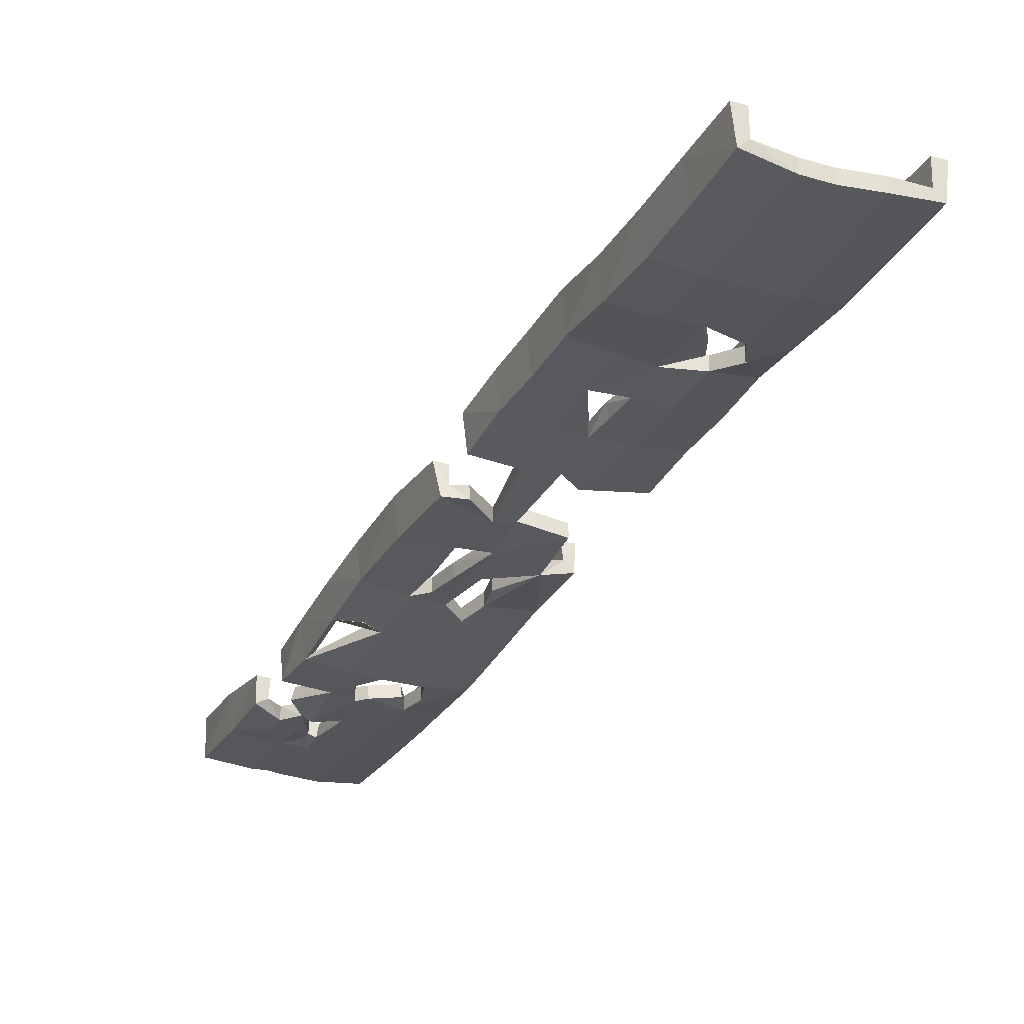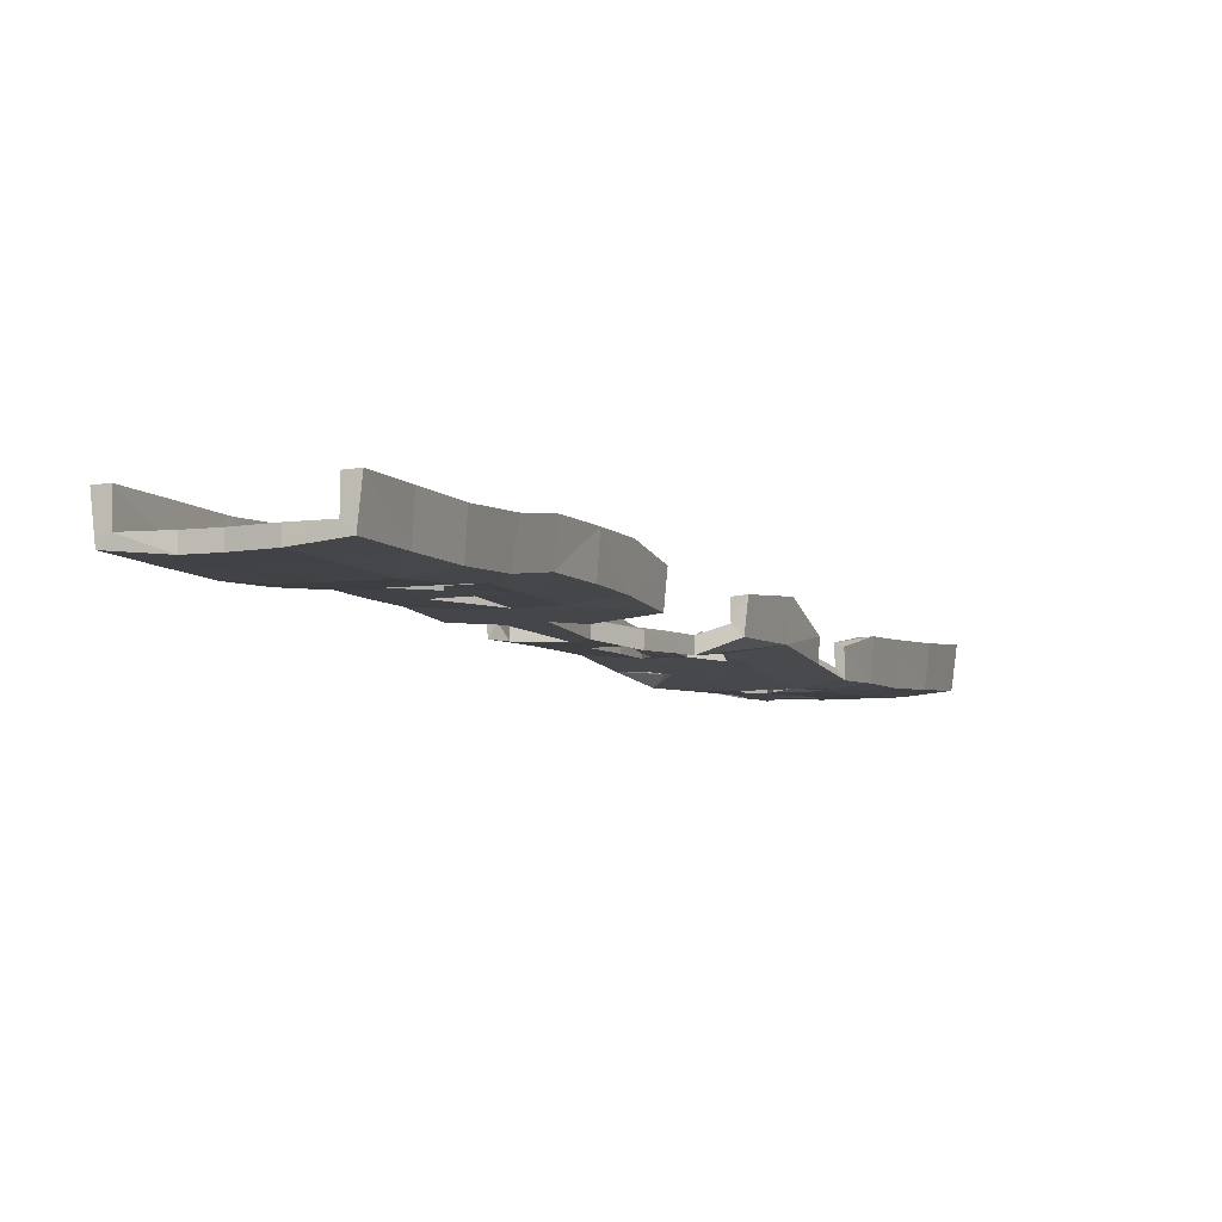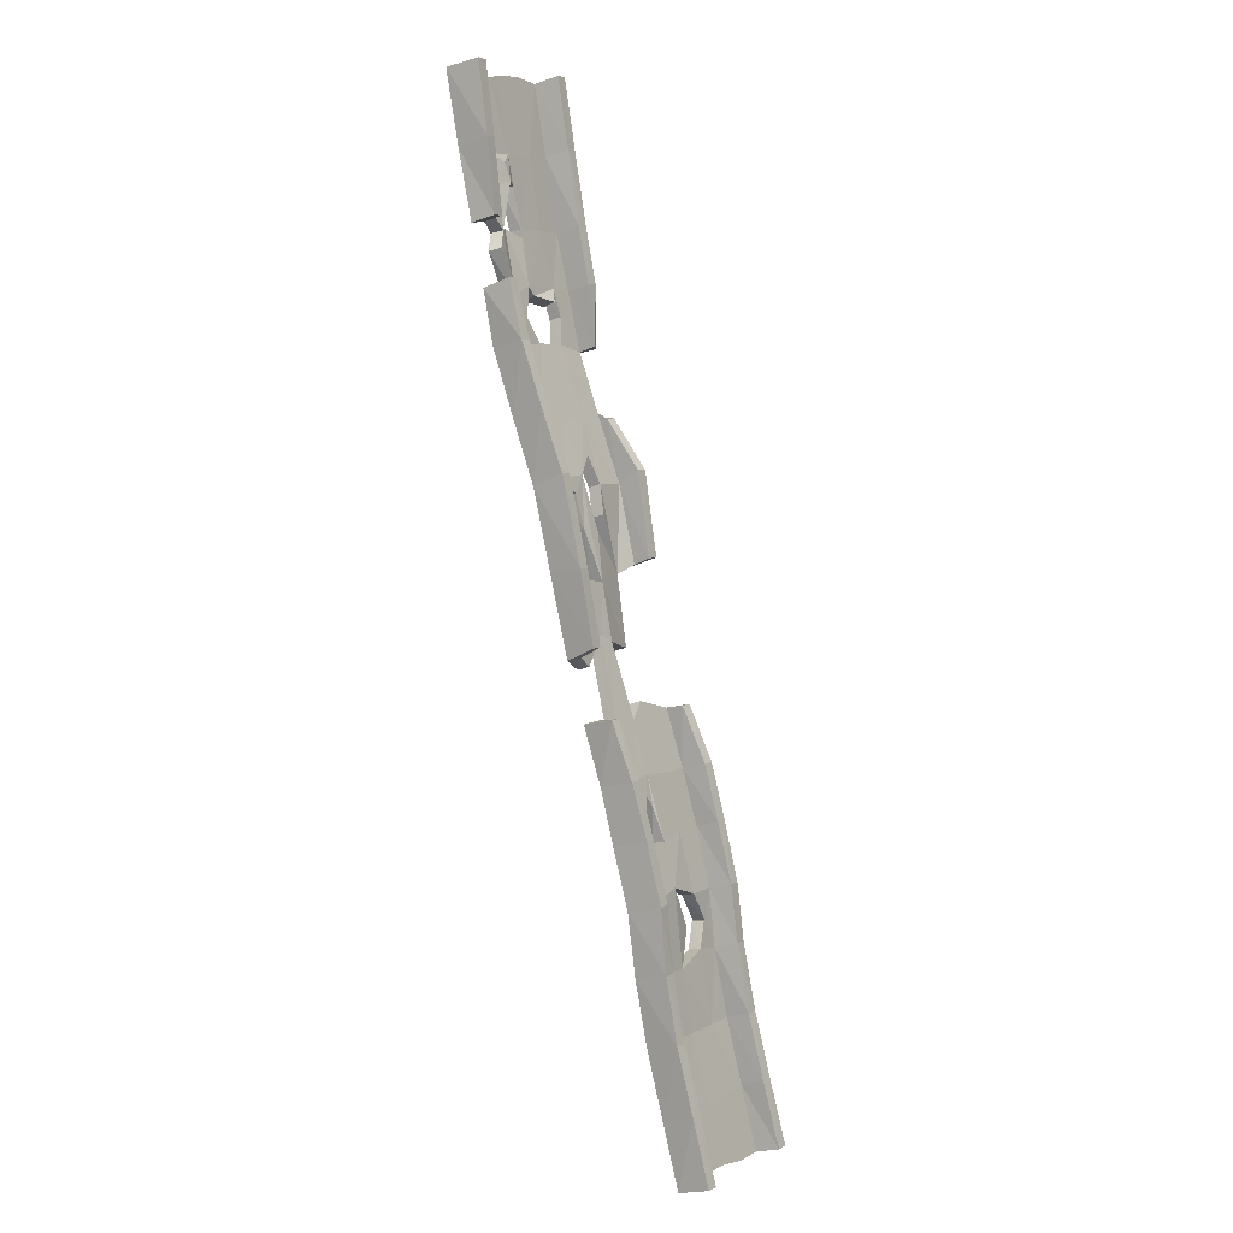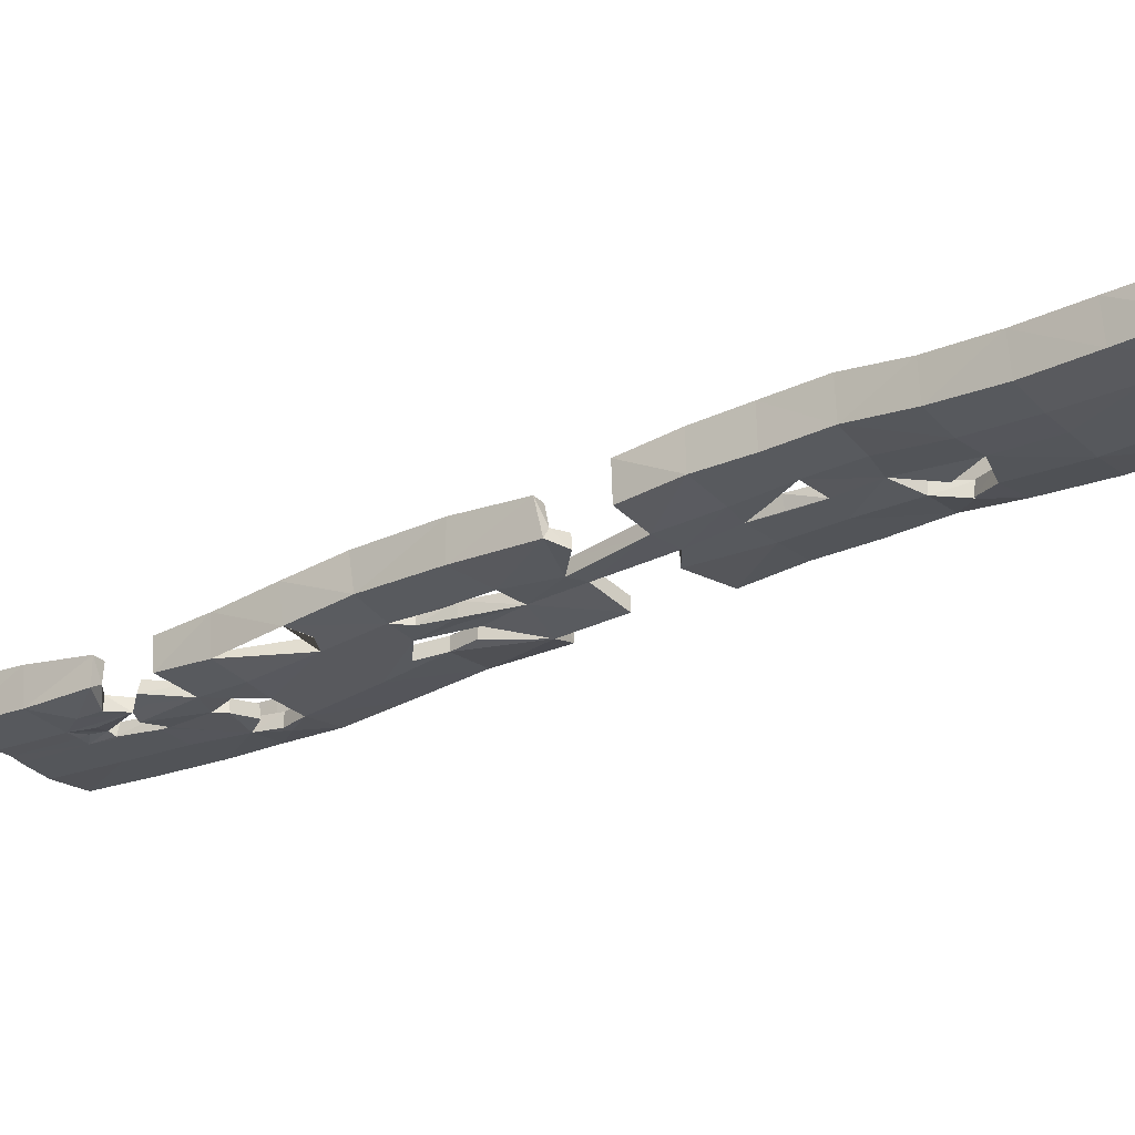
<metadata>
{"format":"obj","ext":"obj","renderer":"f3d","projection":"perspective","resolution":1024,"background":"white","views":[{"elev":-28.6,"azim":-180.0,"up":"+Y"},{"elev":-6.8,"azim":-134.6,"up":"+Y"},{"elev":-22.9,"azim":122.8,"up":"+Z"},{"elev":-27.7,"azim":149.5,"up":"+Y"}]}
</metadata>
<code>
g Level2MainBridge_Plane.024
v 25.81 10.26 19.84
v 14.03 10.26 -7.914
v -1.631 10.39 31.75
v -13.52 10.26 4.18
v 37.41 12.85 46.28
v 9.762 13.08 57.92
v 48.28 13.08 70.7
v 20.42 13.08 82.56
v 58.96 11.73 96.06
v 73.9 12.61 130.5
v 45.56 12.66 141.9
v 85.88 10.17 159
v 57.94 10.15 170.3
v 96.82 11.43 183.2
v 69.08 11.24 194.9
v 110.2 13.87 213.9
v 82.35 13.86 225.9
v 12.76 10.17 25.36
v 1.266 10.26 -0.9534
v 24.54 13.28 54.18
v 35.27 13.08 76.85
v 47.09 11.73 103.8
v 60.43 12.65 138.2
v 83.06 11.39 188.6
v 96.66 13.85 219.5
v 19.05 10.26 22.77
v 30.73 13.08 49.73
v 40.33 13.08 73.88
v 51.39 11.67 104.1
v 67.09 12.64 134.7
v 79.54 10.17 161.7
v 89.66 11.36 184.9
v 102.6 13.83 216.6
v 6.932 10.26 -3.548
v -6.634 10.26 1.2
v 4.613 10.17 28.89
v 16.16 12.96 55.03
v 27.31 13.08 79.58
v 38.05 9.588 106
v 53.31 12.66 138.8
v 75.88 11.4 191.9
v 89.48 13.92 223.6
v 19.98 10.26 6.187
v -7.556 10.26 17.94
v 6.314 10.26 10.09
v 12.05 10.26 8.276
v -1.171 10.26 14.55
v 5.008 11.4 45.89
v 31.77 11.16 33.27
v 18.01 11.01 38.01
v 24.89 11.16 36.25
v 11 11.39 44.14
v 14.91 13.08 70.86
v 42.98 12.85 59.15
v 28.46 13.08 63.65
v 35.78 13.08 61.15
v 22.13 13.08 67.63
v 25.93 12.4 95.27
v 53.79 12.4 83.41
v 39.61 12.45 88.17
v 46.58 12.4 86.33
v 36.55 12.28 93.42
v 38.6 12.17 125.1
v 66.43 12.17 113.3
v 51.42 12.09 116.2
v 58.13 12.11 114.2
v 42.9 10.43 121.7
v 52.38 11.33 157.1
v 79.92 11.38 144.5
v 66.23 11.49 149
v 73.04 11.38 147.4
v 58.62 11.44 152.8
v 63.83 10.79 182.8
v 90.88 10.77 170.5
v 76.53 10.59 175.4
v 83.59 10.59 172.1
v 70.1 11.54 176.7
v 75.72 12.49 210.6
v 103.4 12.61 198.1
v 90.28 12.64 203.4
v 95.84 12.56 200.6
v 82.26 12.6 207.1
v 16.71 11.4 47.72
v 10.6 12.12 50.44
v 58.8 12.16 126
v 57.26 12.4 128
v 62.81 12.56 132.7
v 62.48 12.39 125.4
v 65.22 10.04 168.8
v 73.29 10.04 165.3
v 79.01 10.74 176.5
v 69.52 10.74 180.6
v 78.69 10.38 168.9
v 89.45 12.87 196.9
v 35.3 13.08 70.14
v 87.46 12.13 197
v 91.85 12.97 200.3
v 92.67 12.02 194.9
v 32.6 12.9 70.22
v 55.42 11.41 95.3
v 76.79 11.08 184.4
v 91.25 12.12 179.4
v 96.77 12.11 193.5
v 94.59 11.63 187.3
v 88.48 11.38 180.5
v 82.45 12.04 198.6
v 82.23 11.26 186.7
v 88.01 10.66 186.4
v 10.18 12.12 50.62
v 64.11 10.42 175.5
v 65.98 10.4 175.2
v 26.16 16.28 19.69
v 14.11 16.19 -7.951
v 37.27 19.23 46.34
v 48 19 70.62
v 59.12 16.64 97.32
v 74.04 18.56 131.4
v 85.92 16.06 158.3
v 96.51 15.98 183.4
v 109.6 20.3 213.5
v 20.25 16.28 6.068
v 31.81 17.08 33.25
v 42.7 19.23 59.07
v 53.71 17.8 82.77
v 66.28 18.08 112.5
v 80.1 17.31 144.6
v 90.65 15.88 171.1
v 103.5 18.56 198.2
v -1.315 16.09 31.66
v -13.58 15.97 4.156
v 9.713 18.66 57.92
v 20.47 18.79 82.54
v 46.54 18.22 143.5
v 58.24 14.3 170.4
v 69.4 17.27 194.7
v 82.11 20.03 226
v -7.166 16.09 17.8
v 4.752 17.11 46
v 15.2 18.79 70.74
v 26.1 16.66 94.78
v 39.14 16.29 125.5
v 51.77 13.45 155.4
v 64.16 16.5 182.6
v 75.63 18.52 210.8
v 99.41 13.84 217.6
v 93.06 12.6 202
v 27.71 8.069 19.1
v 16.04 8.212 -8.78
v -3.589 8.313 32.68
v -15.49 8.181 5.069
v 39.45 10.77 45.56
v 7.802 11.02 58.88
v 50.24 11 69.76
v 18.43 11 83.41
v 60.38 9.161 95.43
v 75.86 10.53 129.6
v 43.49 10.65 142.7
v 87.78 7.998 158.1
v 56.49 7.992 171.1
v 99.22 9.908 182.3
v 67.16 9.135 195.8
v 112.3 11.81 213.2
v 80.53 11.69 226.9
v 12.81 7.168 25.44
v 1.266 7.262 -0.9534
v 24.63 10.28 54.27
v 35.22 10.08 76.78
v 47.08 8.727 103.8
v 60.38 9.654 138.1
v 83.14 8.398 188.8
v 96.76 10.86 219.7
v 19.1 7.263 22.85
v 30.77 10.08 49.92
v 40.3 10.08 73.83
v 51.38 8.672 104.1
v 67.04 9.641 134.6
v 79.53 7.171 161.7
v 90.15 8.396 184.8
v 102.7 10.84 216.8
v 6.932 7.262 -3.548
v -6.634 7.262 1.2
v 4.619 7.169 29
v 16.2 9.958 55.13
v 27.28 10.08 79.51
v 38.05 6.588 105.9
v 53.28 9.663 138.8
v 75.97 8.404 192.1
v 89.59 10.92 223.8
v 21.89 8.093 5.368
v -9.548 8.197 18.82
v 6.316 7.262 10.08
v 12.06 7.262 8.271
v -1.183 7.262 14.55
v 3.165 9.259 46.9
v 33.76 9.008 32.63
v 18.15 8.017 38.23
v 25 8.171 36.51
v 11.05 8.397 44.39
v 12.91 11.01 71.74
v 44.92 10.73 58.3
v 28.45 10.08 63.64
v 35.73 10.08 61.18
v 22.14 10.08 67.63
v 24.15 10.08 95.95
v 55.59 10.19 82.48
v 39.56 9.456 88.04
v 46.52 9.407 86.21
v 36.51 9.281 93.29
v 36.69 10.01 125.9
v 68.41 10.06 112.5
v 51.44 9.096 116.3
v 58.17 9.115 114.3
v 42.92 7.428 121.8
v 50.36 9.223 157.8
v 81.79 9.253 143.5
v 66.13 8.497 148.7
v 72.93 8.39 147.2
v 58.53 8.452 152.6
v 61.89 8.721 183.8
v 93.1 8.909 169.7
v 76.26 7.62 175.1
v 83.69 7.594 172.2
v 69.82 8.568 176.5
v 73.85 10.35 211.6
v 105.4 10.53 197.4
v 90.41 9.644 203.5
v 95.81 9.564 200.8
v 82.38 9.61 207.3
v 17.26 8.455 47.91
v 10.76 9.142 50.79
v 58.61 9.17 126.2
v 57.14 9.408 128.2
v 62.89 9.559 132.8
v 62.51 9.396 125.4
v 65.15 7.041 168.7
v 73.25 7.043 165.1
v 79.01 7.744 176.6
v 69.51 7.743 180.7
v 78.77 7.383 169
v 89.59 9.873 197
v 35.3 10.08 70.14
v 87.96 9.17 197.1
v 91.76 9.973 200.2
v 92.56 9.036 195.2
v 31.9 10 70.59
v 55.32 8.413 95.21
v 76.84 8.086 184.5
v 91.96 9.206 179.2
v 96.85 9.115 193.7
v 94.67 8.635 187.5
v 89.17 8.461 180.3
v 82.55 9.045 198.8
v 82.28 8.261 186.8
v 88.14 7.662 186.5
v 10.27 9.143 51
v 64.11 7.427 175.7
v 65.98 7.409 175.4
v 28.91 16.14 18.51
v 16.87 16.09 -9.136
v 40.03 19.29 45.16
v 50.73 19.07 69.38
v 61.86 16.69 96.08
v 76.8 18.57 130.2
v 88.7 16.02 157.2
v 99.23 16.06 182.2
v 112.3 20.38 212.4
v 23 16.15 4.884
v 34.57 17.05 32.07
v 45.44 19.33 57.86
v 56.45 17.81 81.54
v 69.03 18.1 111.3
v 82.85 17.27 143.4
v 93.43 15.92 169.9
v 106.2 18.64 197
v -4.064 16.19 32.86
v -16.31 16.07 5.389
v 6.939 18.66 59.06
v 17.74 18.89 83.78
v 43.79 18.36 144.7
v 56.39 13.54 170.8
v 66.64 17.39 195.9
v 79.36 19.94 227.2
v -9.911 16.24 19
v 1.993 17.07 47.18
v 12.45 18.87 71.93
v 23.37 16.79 96.01
v 36.37 16.5 126.6
v 49.04 13.5 156.6
v 61.42 16.62 183.8
v 72.86 18.49 211.9
v 99.48 10.85 217.8
v 92.96 9.604 201.9
v 40.05 16.04 52.68
v 57.51 9.172 144.1
v 57.56 12.17 144.3
v 51.7 12.52 132.1
v 51.69 9.525 132.1
v 53.66 12.35 127.2
v 53.65 9.353 127.2
v 74.99 11.38 144.5
v 75.88 8.821 143.9
f 47 4 44
f 57 8 38
f 67 11 40
f 72 13 89
f 92 15 41
f 82 17 42
f 80 145 146
f 71 90 31
f 65 23 86
f 61 22 29
f 55 21 99
f 50 27 51
f 34 45 46
f 43 34 46
f 51 5 49
f 54 28 7
f 64 30 10
f 12 158 217 71
f 32 81 103
f 79 33 16
f 82 25 80
f 72 90 70
f 57 21 55
f 23 30 87
f 19 47 45
f 18 47 36
f 43 26 1
f 46 18 26
f 36 44 3
f 36 50 18
f 1 51 49
f 26 50 51
f 36 48 52
f 20 57 55
f 5 56 54
f 20 56 27
f 6 57 37
f 38 60 21
f 7 61 59
f 28 60 61
f 38 58 62
f 39 65 22
f 9 66 64
f 29 65 66
f 23 72 70
f 30 69 10
f 30 70 71
f 11 72 40
f 12 76 74
f 13 73 110
f 28 56 95
f 15 82 41
f 20 50 83
f 30 66 88
f 23 85 86
f 85 65 86
f 85 23 87
f 75 92 91
f 31 90 93
f 24 80 96
f 146 97 80
f 81 32 98
f 21 28 95
f 80 94 96
f 81 94 97
f 94 80 97
f 32 94 98
f 94 81 98
f 29 9 100
f 91 92 101
f 92 41 101
f 41 24 101
f 107 101 24
f 81 79 103
f 79 14 103
f 32 103 104
f 103 14 104
f 76 32 105
f 32 102 105
f 102 76 105
f 24 41 106
f 41 82 106
f 82 80 106
f 80 24 106
f 91 108 76
f 52 48 109
f 48 6 109
f 6 37 109
f 84 52 109
f 89 13 110
f 91 76 93
f 76 31 93
f 73 92 110
f 89 110 111
f 110 92 111
f 5 293 123 114
f 69 117 10
f 10 125 64
f 7 124 115
f 69 118 126
f 74 118 12
f 43 112 121
f 49 112 1
f 16 128 79
f 64 116 9
f 5 122 49
f 79 119 14
f 43 113 2
f 54 115 123
f 8 140 58
f 3 137 129
f 11 142 68
f 15 143 135
f 73 134 143
f 6 138 131
f 78 135 144
f 44 130 137
f 11 141 133
f 48 129 138
f 17 144 136
f 53 131 139
f 8 139 132
f 81 145 33
f 193 150 181
f 203 154 199
f 213 157 209
f 235 214 218
f 238 161 219
f 228 163 224
f 291 226 292
f 217 236 216
f 211 232 169
f 207 168 206
f 201 245 167
f 173 196 197
f 191 180 192
f 189 180 148
f 151 197 195
f 200 174 202
f 210 176 212
f 12 69 215 158
f 178 249 227
f 225 179 227
f 171 228 226
f 236 218 216
f 167 203 201
f 169 233 176
f 193 165 191
f 164 193 191
f 172 189 147
f 164 192 172
f 182 190 193
f 196 182 164
f 147 197 172
f 172 196 164
f 182 194 149
f 166 203 183
f 151 202 173
f 202 166 173
f 203 152 183
f 206 184 167
f 153 207 174
f 174 206 167
f 184 204 154
f 211 185 168
f 155 212 175
f 175 211 168
f 215 176 156
f 176 216 169
f 218 157 186
f 158 222 177
f 159 256 219
f 174 241 202
f 228 161 187
f 166 229 196
f 176 234 212
f 169 232 231
f 231 232 211
f 231 233 169
f 221 238 223
f 177 239 236
f 170 242 226
f 243 292 226
f 227 244 178
f 167 241 174
f 226 242 240
f 227 243 240
f 240 243 226
f 178 244 240
f 240 244 227
f 175 246 155
f 237 247 238
f 238 247 187
f 187 247 170
f 247 253 170
f 227 249 225
f 225 249 160
f 178 250 249
f 249 250 160
f 222 178 254
f 178 251 248
f 248 251 222
f 170 252 187
f 187 252 228
f 228 252 226
f 226 252 170
f 254 237 222
f 198 255 194
f 194 255 152
f 152 255 183
f 230 255 198
f 235 256 159
f 237 239 222
f 222 239 177
f 219 256 238
f 235 257 256
f 256 257 238
f 151 269 200
f 156 272 215
f 271 156 210
f 153 270 205
f 215 264 158
f 264 220 158
f 189 258 147
f 258 195 147
f 274 162 225
f 262 210 155
f 268 151 195
f 265 225 160
f 148 267 189
f 200 261 153
f 286 154 204
f 149 283 190
f 288 157 214
f 161 289 219
f 219 280 159
f 152 284 194
f 224 281 161
f 190 276 150
f 157 287 209
f 194 275 149
f 163 290 224
f 285 152 199
f 154 285 199
f 227 291 292
f 4 181 150
f 16 179 162
f 34 165 19
f 37 166 183
f 89 236 90
f 25 188 171
f 107 170 253
f 33 291 179
f 2 180 34
f 32 254 178
f 19 181 35
f 17 188 42
f 50 198 196
f 55 202 56
f 59 207 205
f 58 208 62
f 39 213 67
f 65 212 66
f 63 213 209
f 74 222 220
f 83 196 229
f 83 166 20
f 52 230 198
f 85 211 65
f 87 176 233
f 85 233 231
f 88 176 30
f 88 212 234
f 75 223 77
f 75 237 221
f 92 223 238
f 90 239 93
f 32 240 94
f 95 167 21
f 95 202 241
f 24 242 170
f 96 240 242
f 99 201 55
f 99 167 245
f 9 246 100
f 76 248 222
f 32 248 102
f 14 250 104
f 104 178 32
f 108 253 254
f 109 183 255
f 109 230 84
f 93 237 91
f 111 238 257
f 89 257 235
f 121 259 113
f 112 268 258
f 114 269 260
f 124 261 115
f 125 262 116
f 126 263 117
f 118 273 264
f 128 265 119
f 112 267 121
f 122 260 268
f 115 269 123
f 125 263 271
f 118 272 126
f 128 266 274
f 59 270 124
f 74 273 127
f 16 266 120
f 9 262 155
f 14 265 160
f 2 259 148
f 129 283 275
f 131 284 277
f 139 278 132
f 133 287 279
f 143 281 135
f 144 282 136
f 130 283 137
f 138 275 284
f 131 285 139
f 132 286 140
f 133 288 142
f 134 289 143
f 144 281 290
f 58 286 204
f 4 276 130
f 63 287 141
f 17 282 163
f 25 291 145
f 100 175 29
f 29 207 61
f 39 168 185
f 60 208 206
f 206 22 60
f 47 35 4
f 57 53 8
f 67 63 11
f 72 68 13
f 92 73 15
f 82 78 17
f 80 25 145
f 71 70 90
f 61 60 22
f 50 20 27
f 34 19 45
f 43 2 34
f 51 27 5
f 54 56 28
f 64 66 30
f 71 31 12
f 79 81 33
f 82 42 25
f 72 89 90
f 296 40 186 297
f 57 38 21
f 19 35 47
f 18 45 47
f 43 46 26
f 46 45 18
f 36 47 44
f 36 52 50
f 1 26 51
f 26 18 50
f 36 3 48
f 20 37 57
f 5 27 56
f 20 55 56
f 6 53 57
f 38 62 60
f 7 28 61
f 28 21 60
f 38 8 58
f 39 67 65
f 9 29 66
f 29 22 65
f 30 71 300 69
f 30 23 70
f 11 68 72
f 12 31 76
f 15 78 82
f 75 77 92
f 146 81 97
f 107 91 101
f 76 108 32
f 91 107 108
f 5 54 123 293
f 69 126 117
f 10 117 125
f 7 59 124
f 69 12 118
f 74 127 118
f 43 1 112
f 49 122 112
f 16 120 128
f 64 125 116
f 5 114 122
f 79 128 119
f 43 121 113
f 54 7 115
f 8 132 140
f 3 44 137
f 11 133 142
f 15 73 143
f 73 13 134
f 6 48 138
f 78 15 135
f 44 4 130
f 11 63 141
f 48 3 129
f 17 78 144
f 53 6 131
f 8 53 139
f 13 159 280 134
f 81 146 145
f 193 190 150
f 203 184 154
f 213 186 157
f 235 159 214
f 238 187 161
f 228 188 163
f 291 171 226
f 217 177 236
f 207 175 168
f 173 166 196
f 191 165 180
f 189 192 180
f 151 173 197
f 200 153 174
f 210 156 176
f 158 177 217
f 225 162 179
f 171 188 228
f 236 235 218
f 67 296 297 213
f 167 184 203
f 193 181 165
f 164 182 193
f 172 192 189
f 164 191 192
f 182 149 190
f 196 198 182
f 147 195 197
f 172 197 196
f 182 198 194
f 166 201 203
f 151 200 202
f 202 201 166
f 203 199 152
f 206 208 184
f 153 205 207
f 174 207 206
f 184 208 204
f 211 213 185
f 155 210 212
f 175 212 211
f 169 216 218
f 215 301 217 176
f 176 217 216
f 218 214 157
f 158 220 222
f 228 224 161
f 221 237 238
f 243 227 292
f 247 237 253
f 222 251 178
f 254 253 237
f 151 260 269
f 156 263 272
f 271 263 156
f 153 261 270
f 215 272 264
f 264 273 220
f 189 267 258
f 258 268 195
f 274 266 162
f 262 271 210
f 268 260 151
f 265 274 225
f 148 259 267
f 200 269 261
f 286 278 154
f 149 275 283
f 288 279 157
f 161 281 289
f 219 289 280
f 152 277 284
f 224 290 281
f 190 283 276
f 157 279 287
f 194 284 275
f 163 282 290
f 285 277 152
f 154 278 285
f 142 288 214 68
f 227 179 291
f 4 35 181
f 16 33 179
f 34 180 165
f 37 20 166
f 89 235 236
f 25 42 188
f 107 24 170
f 33 145 291
f 2 148 180
f 32 108 254
f 19 165 181
f 17 163 188
f 50 52 198
f 55 201 202
f 59 61 207
f 58 204 208
f 39 185 213
f 65 211 212
f 63 67 213
f 74 76 222
f 83 50 196
f 83 229 166
f 52 84 230
f 85 231 211
f 87 30 176
f 85 87 233
f 88 234 176
f 88 66 212
f 75 221 223
f 75 91 237
f 92 77 223
f 90 236 239
f 32 178 240
f 95 241 167
f 95 56 202
f 24 96 242
f 96 94 240
f 99 245 201
f 99 21 167
f 9 155 246
f 76 102 248
f 32 178 248
f 14 160 250
f 104 250 178
f 108 107 253
f 109 37 183
f 109 255 230
f 93 239 237
f 111 92 238
f 89 111 257
f 121 267 259
f 112 122 268
f 114 123 269
f 124 270 261
f 125 271 262
f 126 272 263
f 118 127 273
f 128 274 265
f 112 258 267
f 122 114 260
f 115 261 269
f 125 117 263
f 118 264 272
f 128 120 266
f 59 205 270
f 74 220 273
f 16 162 266
f 9 116 262
f 14 119 265
f 2 113 259
f 129 137 283
f 131 138 284
f 139 285 278
f 133 141 287
f 68 214 159 13
f 143 289 281
f 144 290 282
f 130 276 283
f 138 129 275
f 131 277 285
f 132 278 286
f 133 279 288
f 134 280 289
f 144 135 281
f 58 140 286
f 4 150 276
f 63 209 287
f 17 136 282
f 25 171 291
f 100 246 175
f 29 175 207
f 39 22 168
f 60 62 208
f 206 168 22
f 169 218 294
f 218 186 294
f 40 72 295
f 72 23 295
f 67 40 296
f 40 295 294 186
f 298 67 213 299
f 186 213 297
f 169 294 295 23
f 298 299 169 23
f 23 65 298
f 65 67 298
f 213 211 299
f 211 169 299
f 300 71 217 301
f 69 300 301 215

</code>
